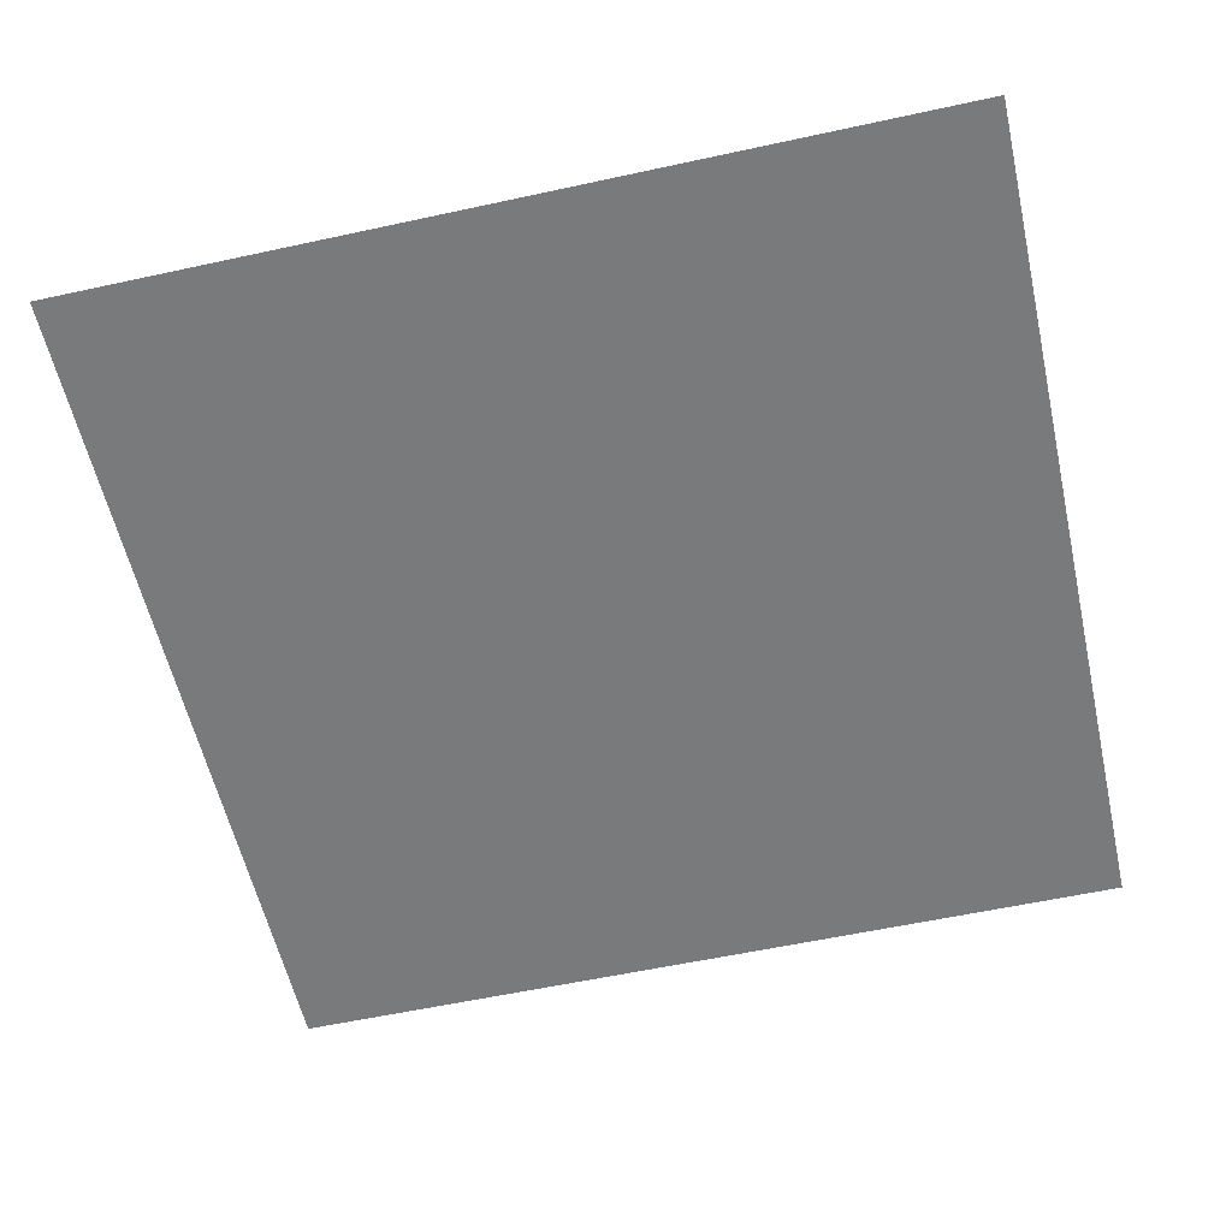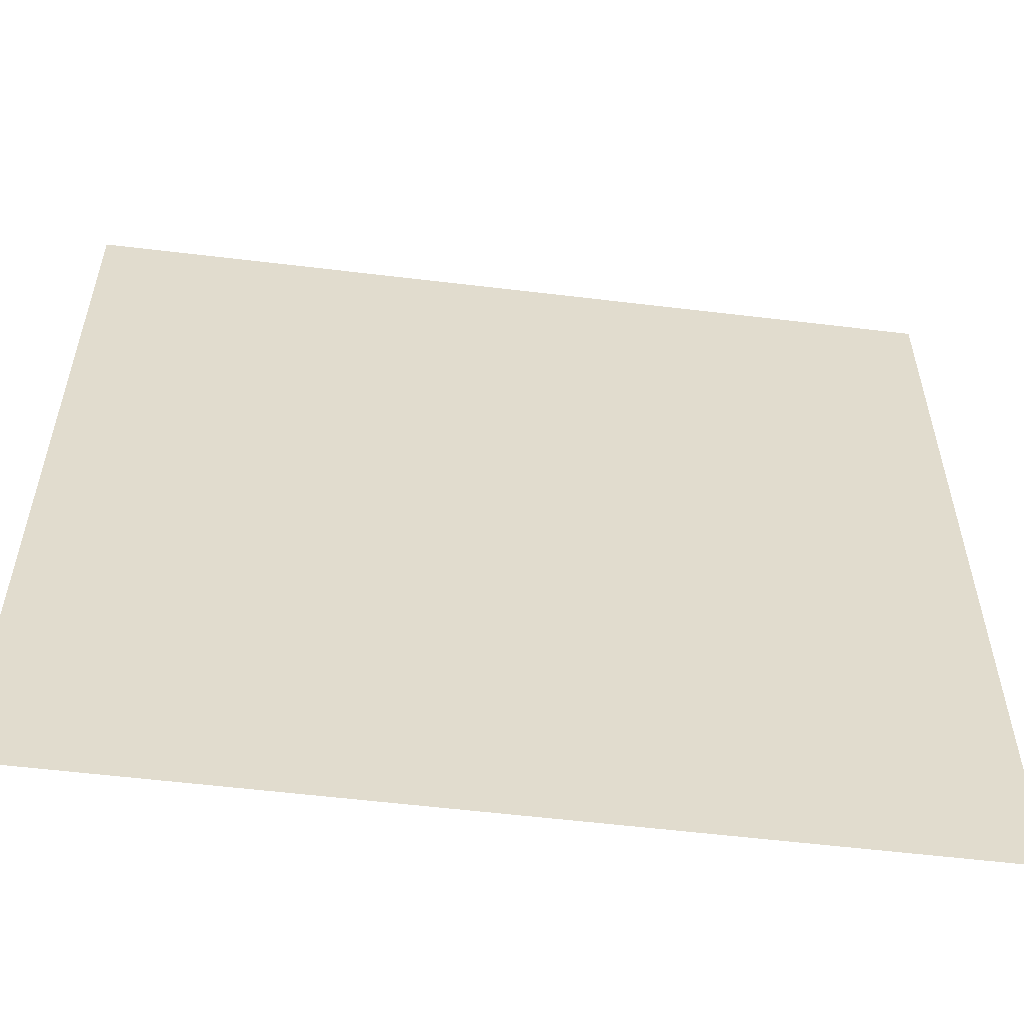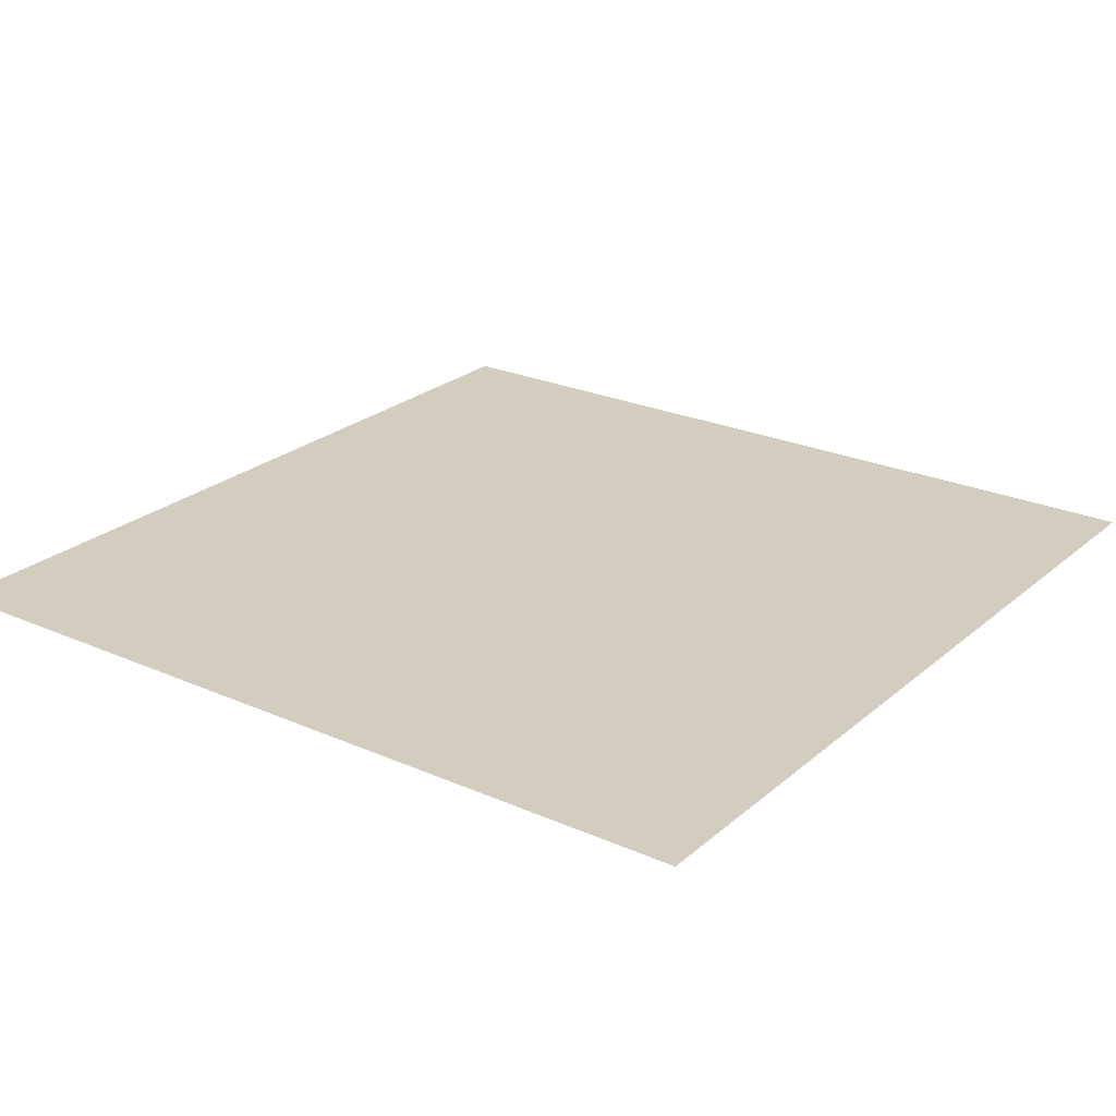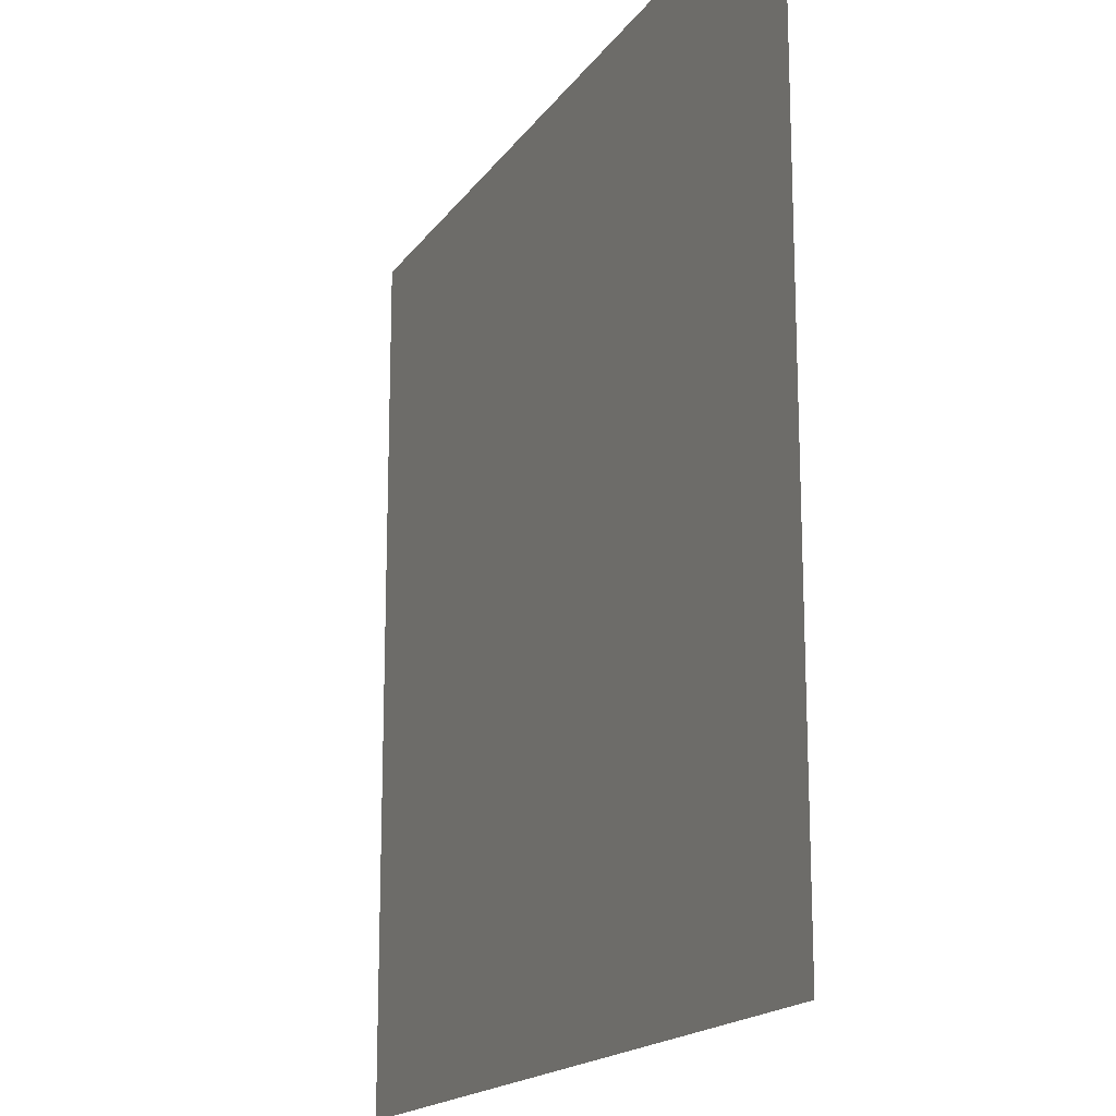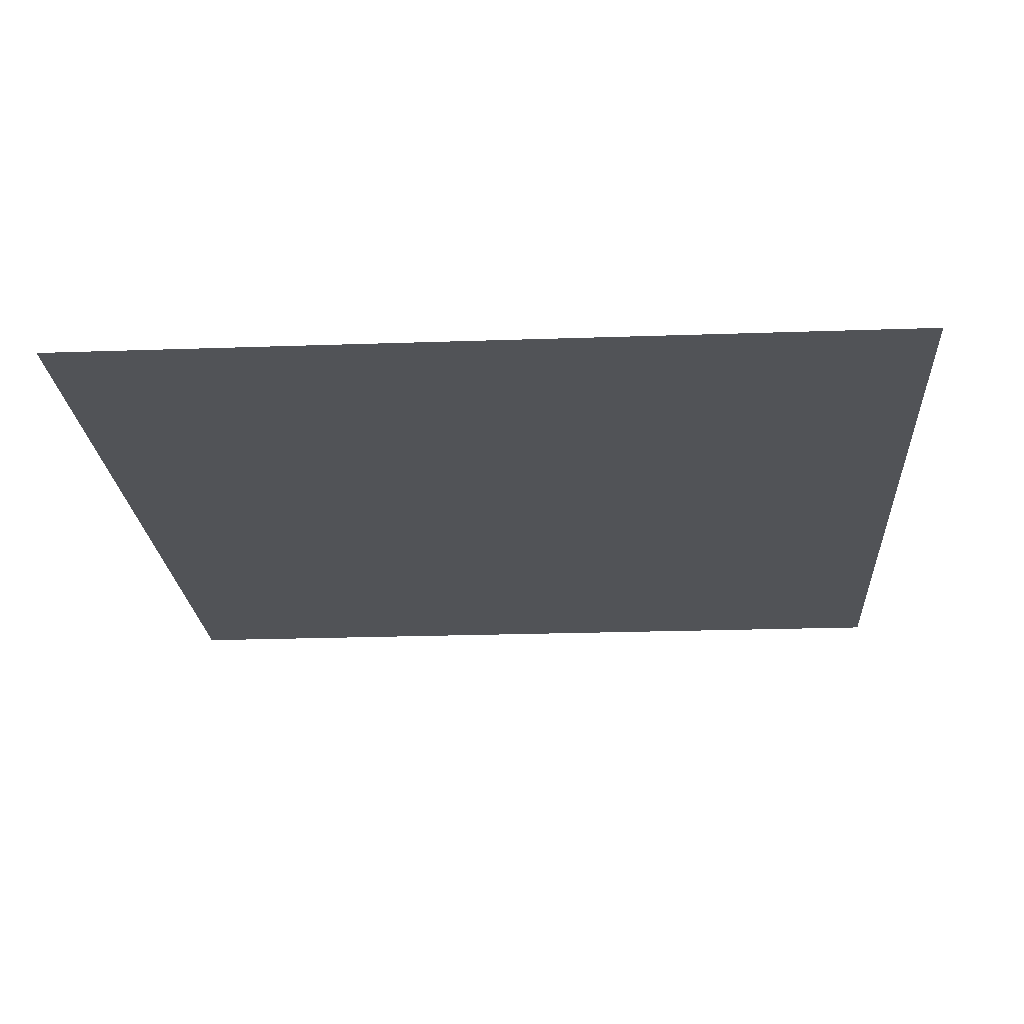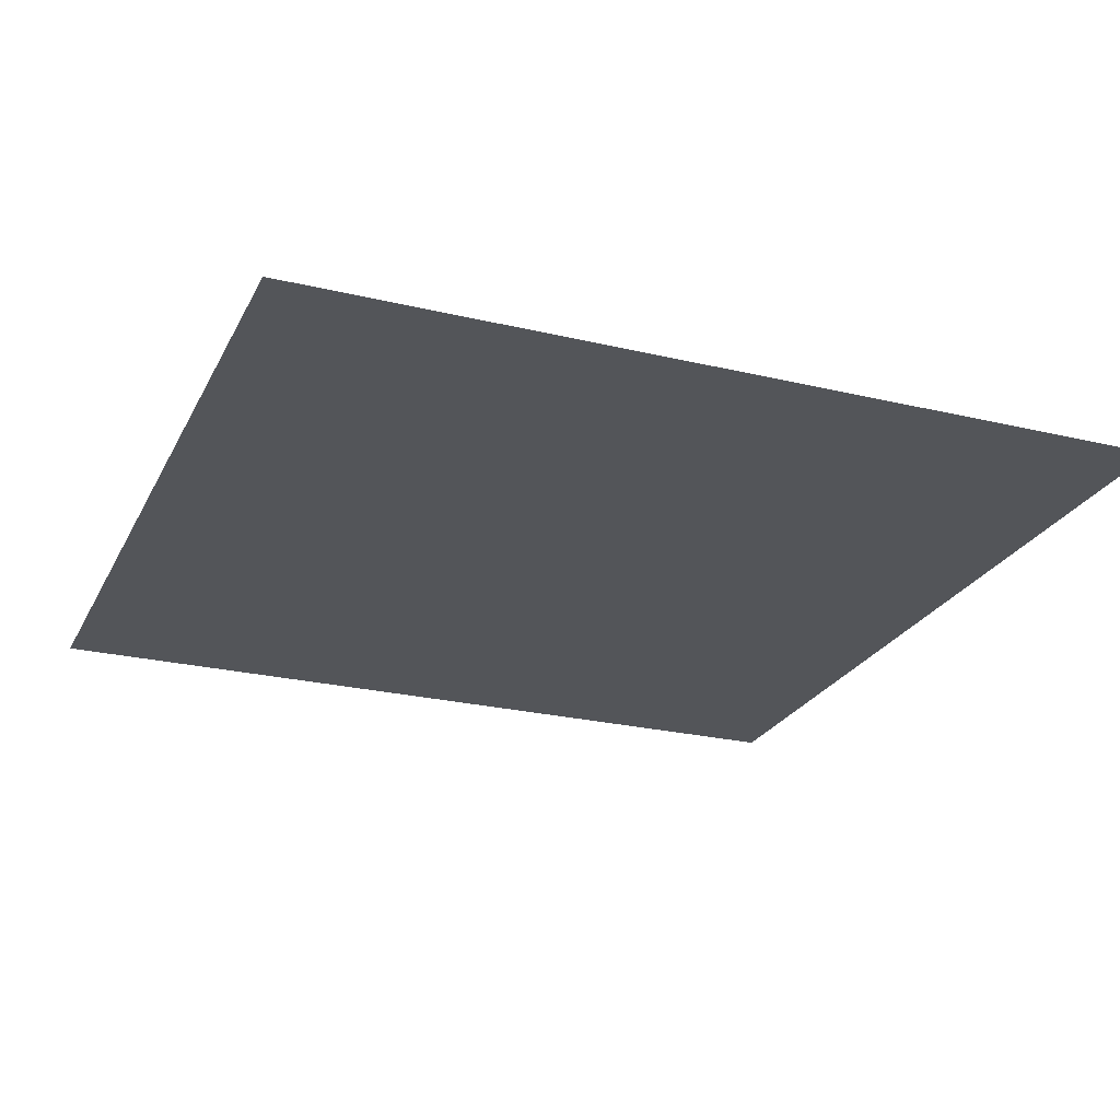
<metadata>
{"format":"obj","ext":"obj","renderer":"f3d","projection":"perspective","resolution":1024,"background":"white","views":[{"elev":-58.0,"azim":-167.3,"up":"+Y"},{"elev":-56.6,"azim":172.8,"up":"+Z"},{"elev":24.3,"azim":-53.9,"up":"+Y"},{"elev":-17.2,"azim":66.6,"up":"+Z"},{"elev":-22.2,"azim":3.5,"up":"+Y"},{"elev":-24.5,"azim":68.5,"up":"+Y"}]}
</metadata>
<code>
o Plane
v -10 0 10
v 10 0 10
v -10 0 -10
v 10 0 -10
f 1 2 4 3

</code>
